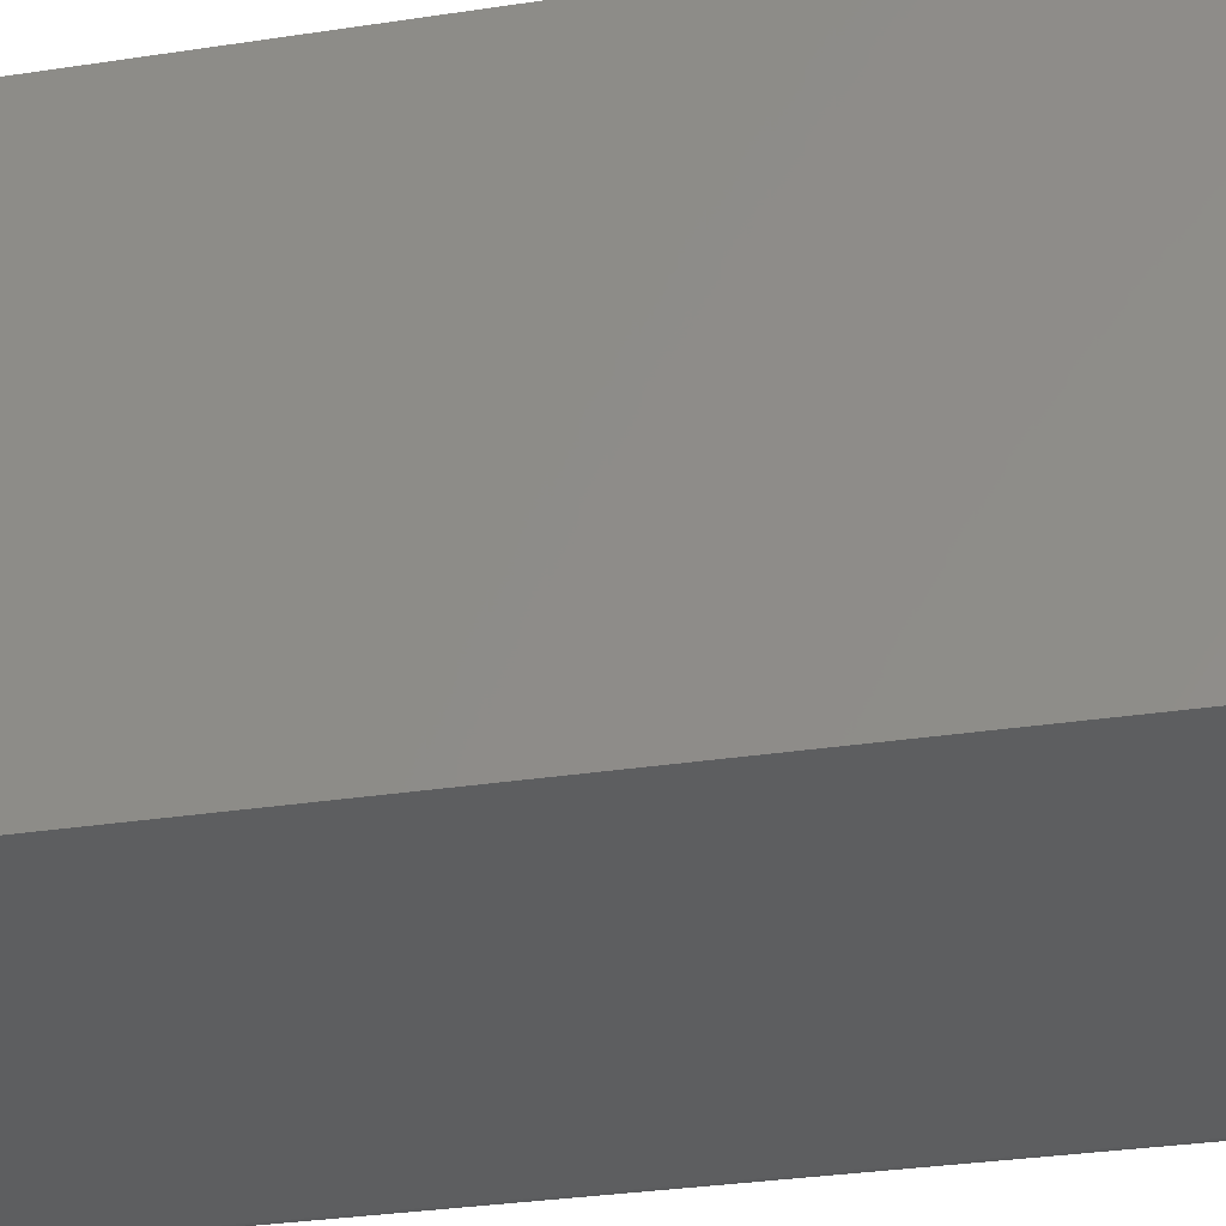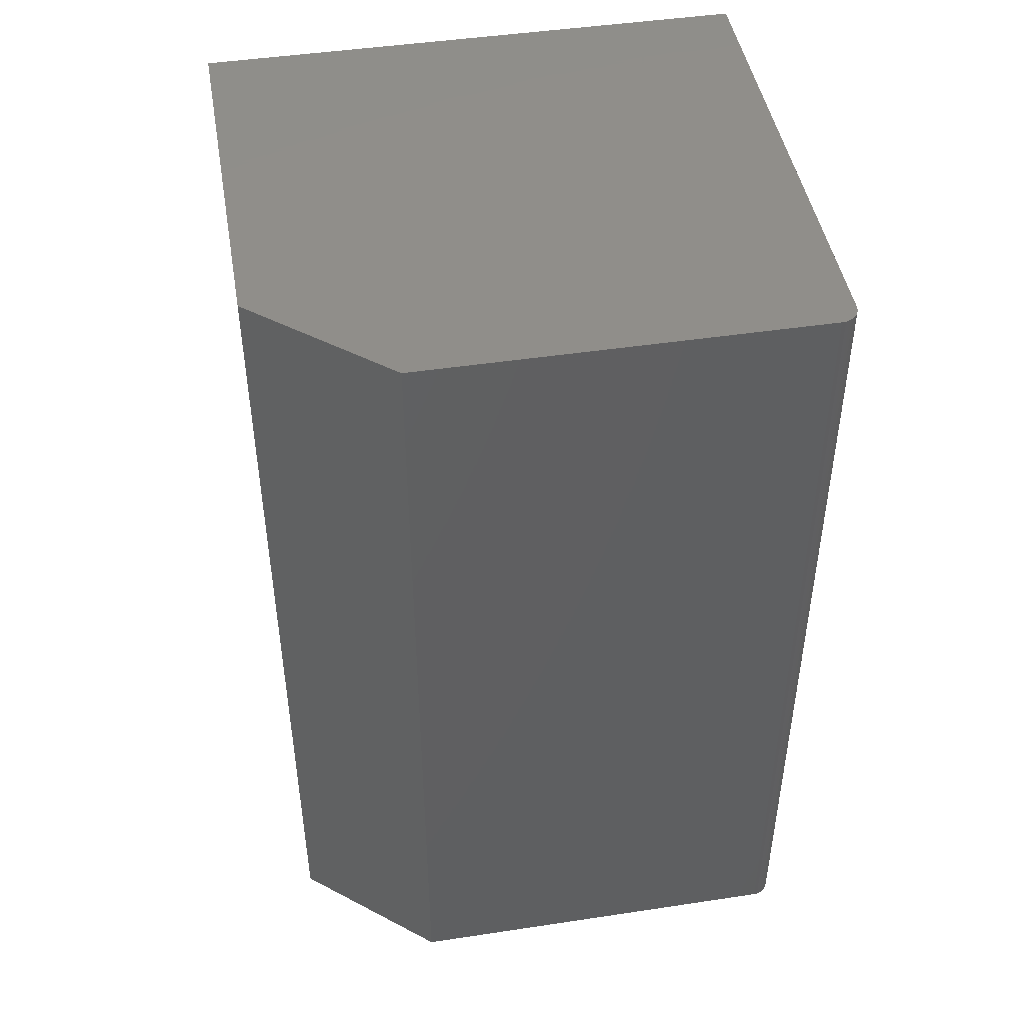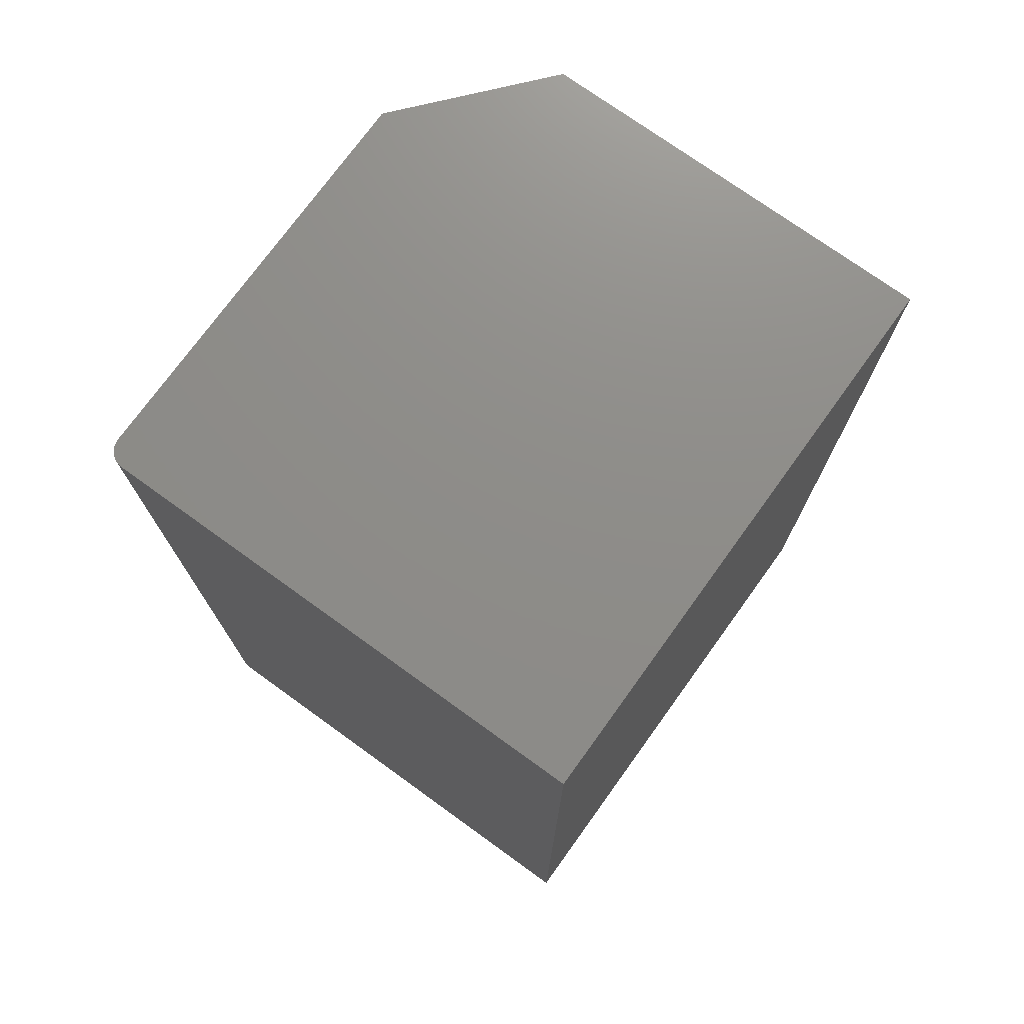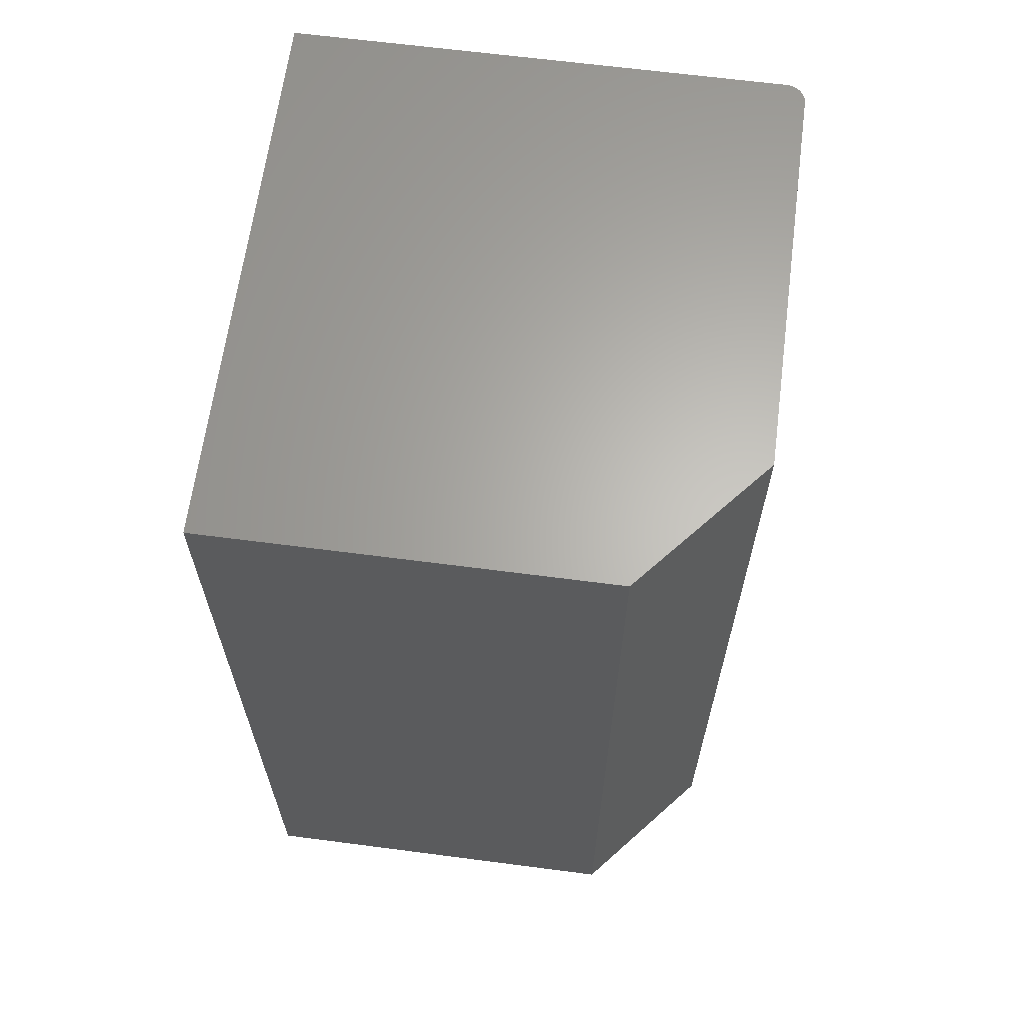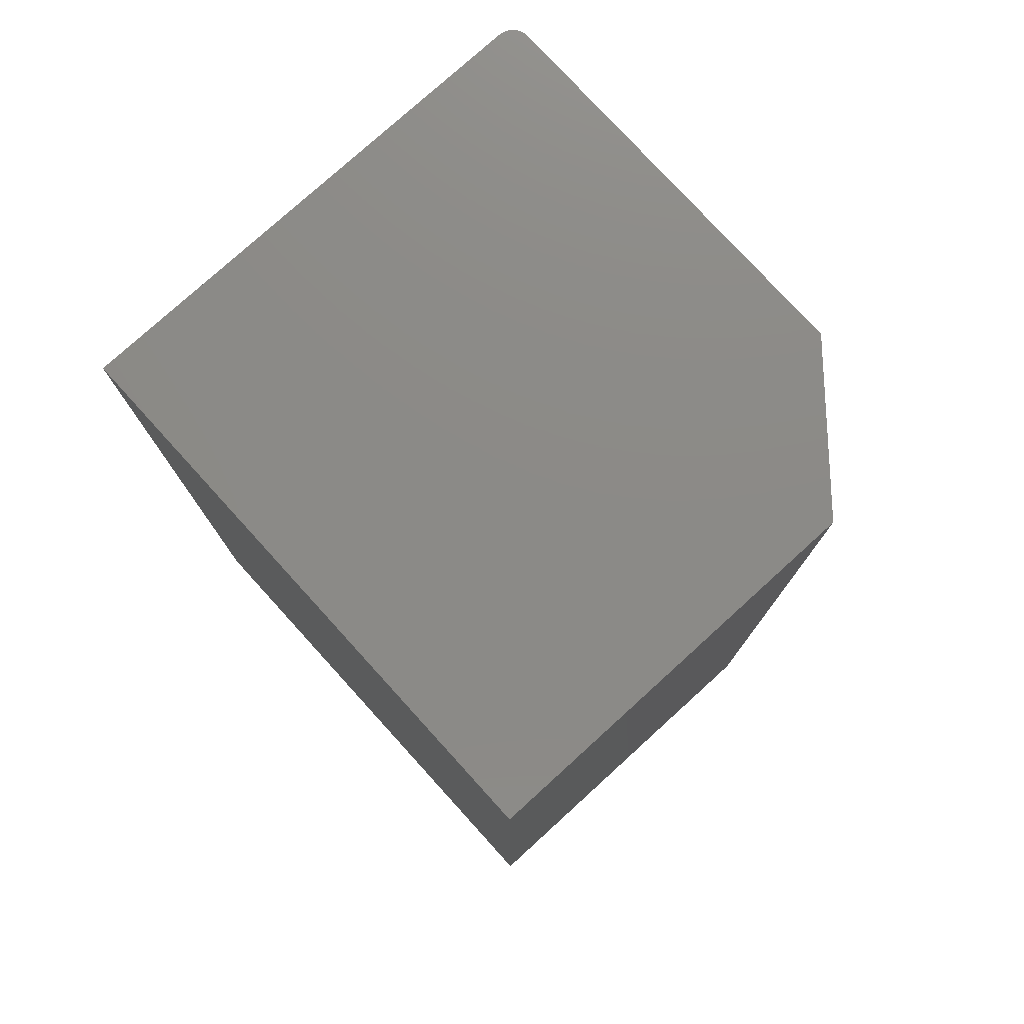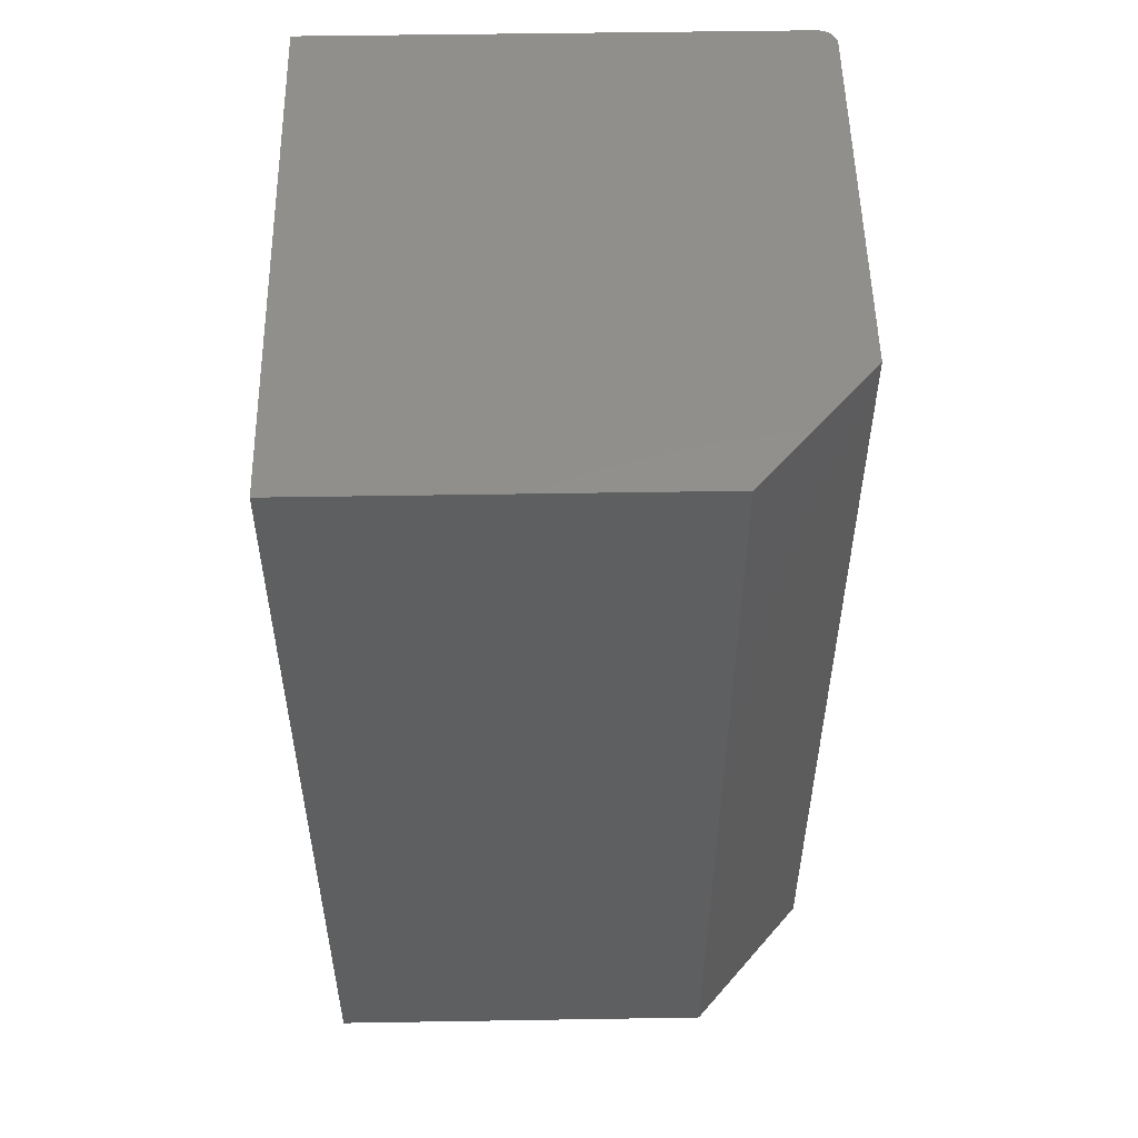
<metadata>
{"format":"stl","ext":"stl","renderer":"f3d","projection":"perspective","resolution":1024,"background":"white","views":[{"elev":-34.4,"azim":-78.7,"up":"+Z"},{"elev":46.1,"azim":80.2,"up":"+Y"},{"elev":74.4,"azim":-144.2,"up":"+Y"},{"elev":64.4,"azim":7.5,"up":"+Y"},{"elev":77.6,"azim":-42.3,"up":"+Y"},{"elev":52.7,"azim":-1.0,"up":"+Y"}]}
</metadata>
<code>
# stl→obj: 26 verts, 48 faces
v 0.4141 9.568e-19 0.01562
v 0.4141 0.75 0.01562
v 0.4141 2.086e-17 0.3406
v 0.4141 0.75 0.3406
v 0.3984 0 0
v 0.4015 1.838e-20 0.0003002
v 0.4044 7.283e-20 0.001189
v 0.3203 0 0.45
v 0 2.755e-17 0.45
v 0 0 0
v 0.4071 1.612e-19 0.002633
v 0.4095 2.802e-19 0.004576
v 0.4114 4.252e-19 0.006944
v 0.4129 5.906e-19 0.009646
v 0.4138 7.701e-19 0.01258
v 0.3984 0.75 -4.592e-17
v 0 0.75 -4.592e-17
v 0.4129 0.75 0.009646
v 0 0.75 0.45
v 0.3203 0.75 0.45
v 0.4138 0.75 0.01258
v 0.4015 0.75 0.0003002
v 0.4114 0.75 0.006944
v 0.4095 0.75 0.004576
v 0.4071 0.75 0.002633
v 0.4044 0.75 0.001189
f 1 2 3
f 3 2 4
f 5 6 7
f 8 9 3
f 10 5 7
f 10 7 11
f 10 11 12
f 10 12 13
f 10 13 14
f 10 14 15
f 10 15 1
f 10 1 3
f 10 3 9
f 16 17 18
f 19 20 4
f 19 4 2
f 19 2 21
f 19 21 18
f 19 18 17
f 22 16 18
f 22 18 23
f 22 23 24
f 22 24 25
f 22 25 26
f 20 19 8
f 8 19 9
f 3 4 8
f 8 4 20
f 5 10 16
f 16 10 17
f 5 16 6
f 6 16 22
f 6 22 7
f 7 22 26
f 7 26 11
f 11 26 25
f 11 25 12
f 12 25 24
f 12 24 13
f 13 24 23
f 13 23 14
f 14 23 18
f 14 18 15
f 15 18 21
f 15 21 1
f 1 21 2
f 10 9 17
f 17 9 19

</code>
